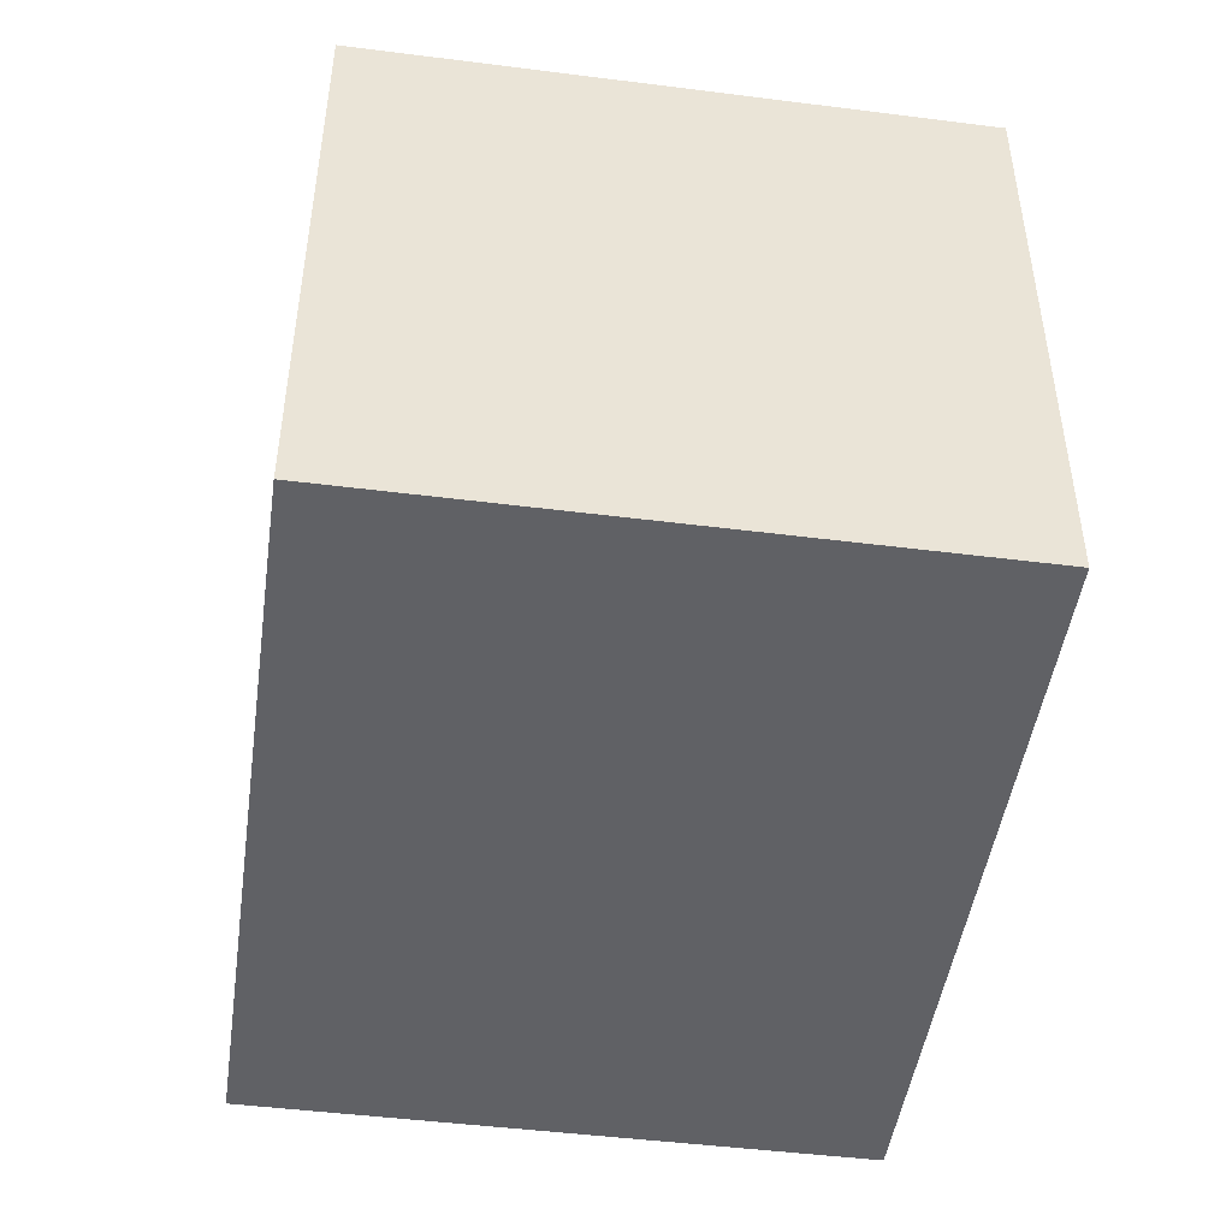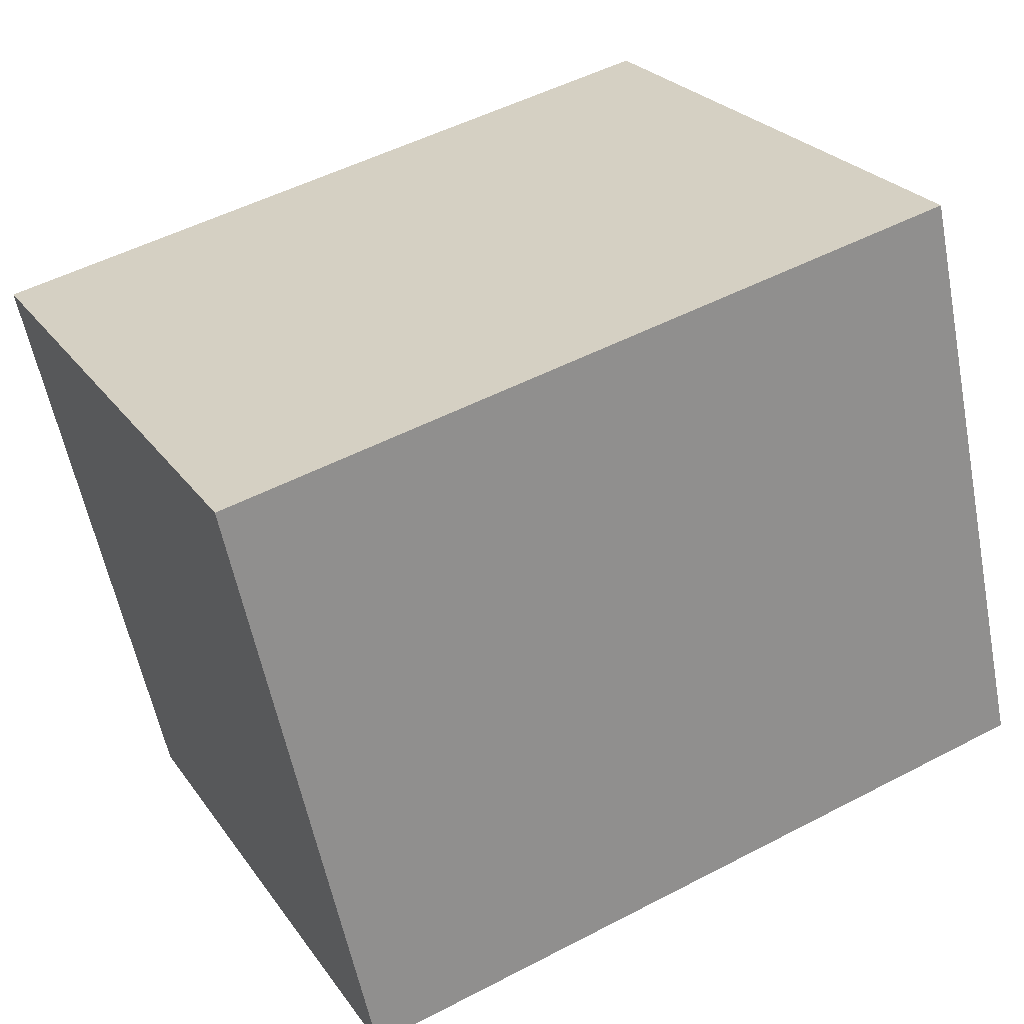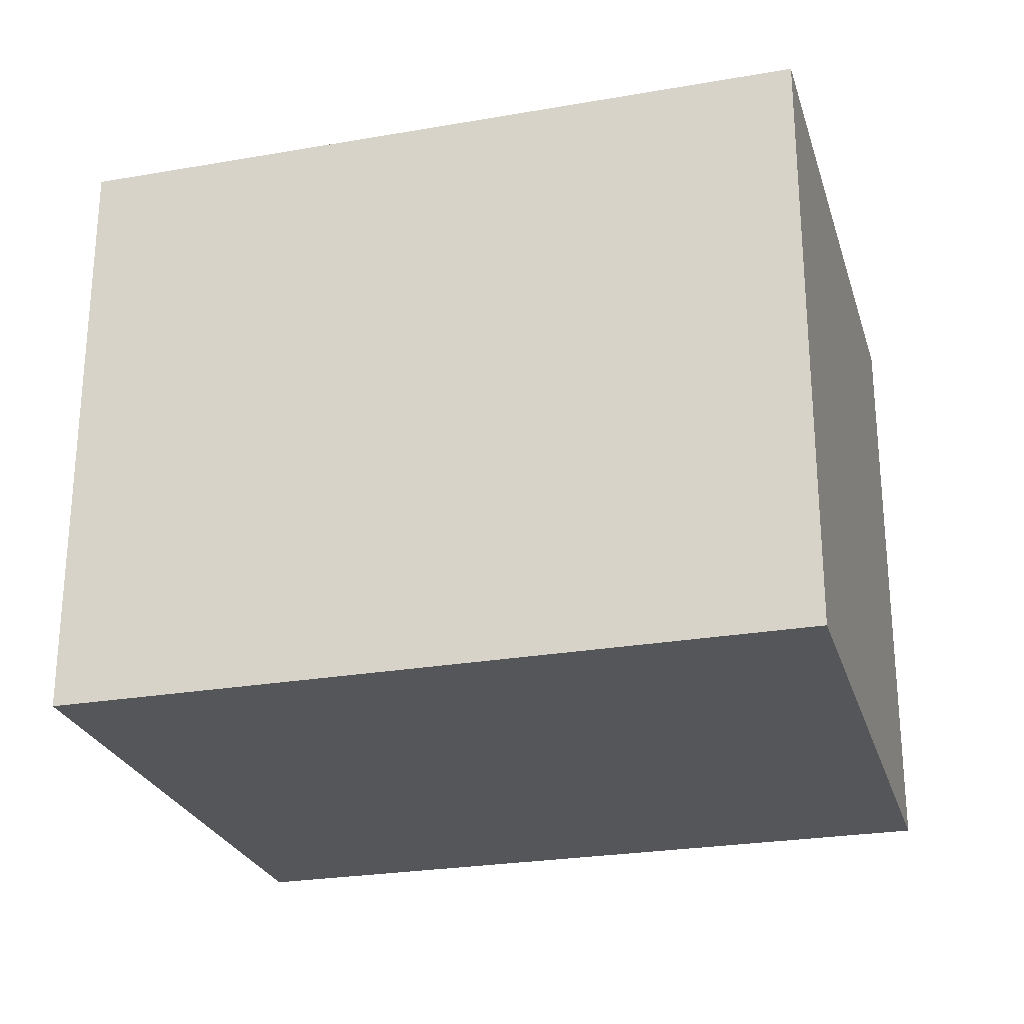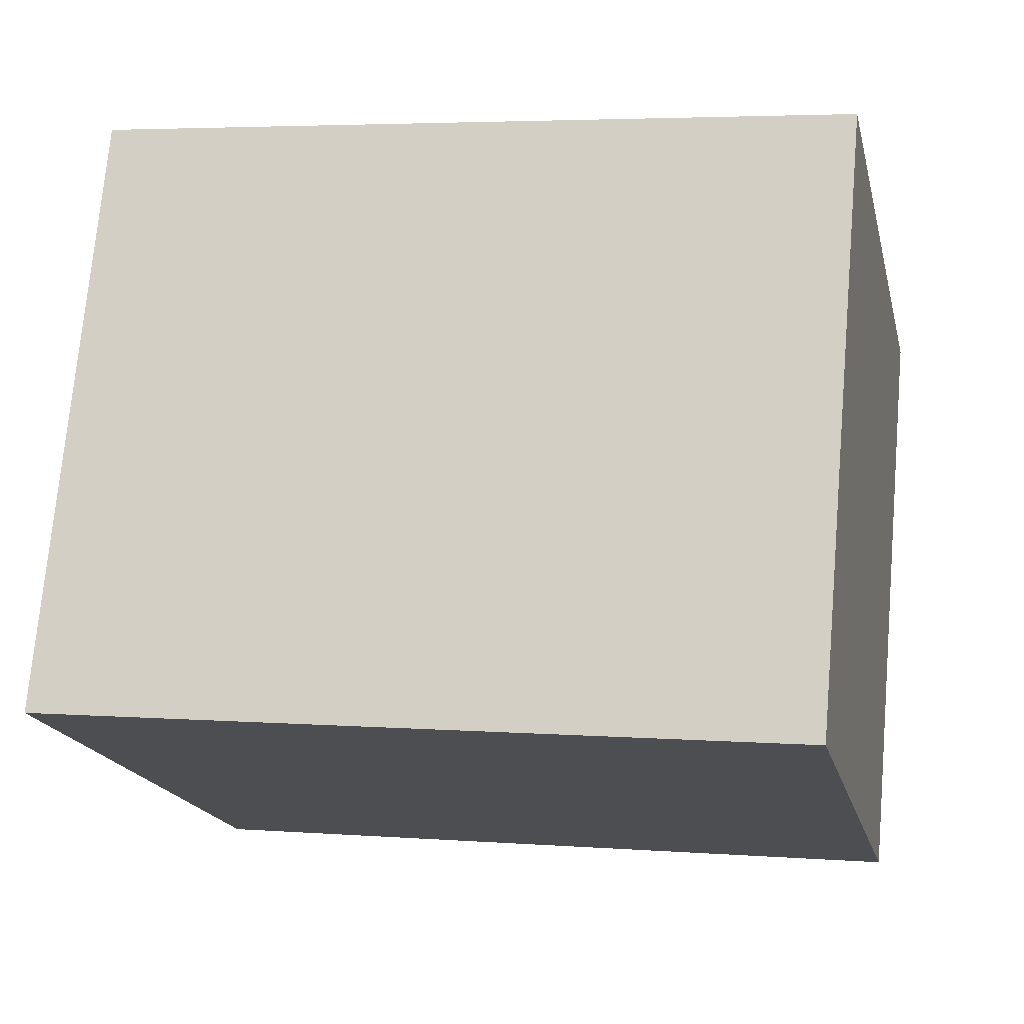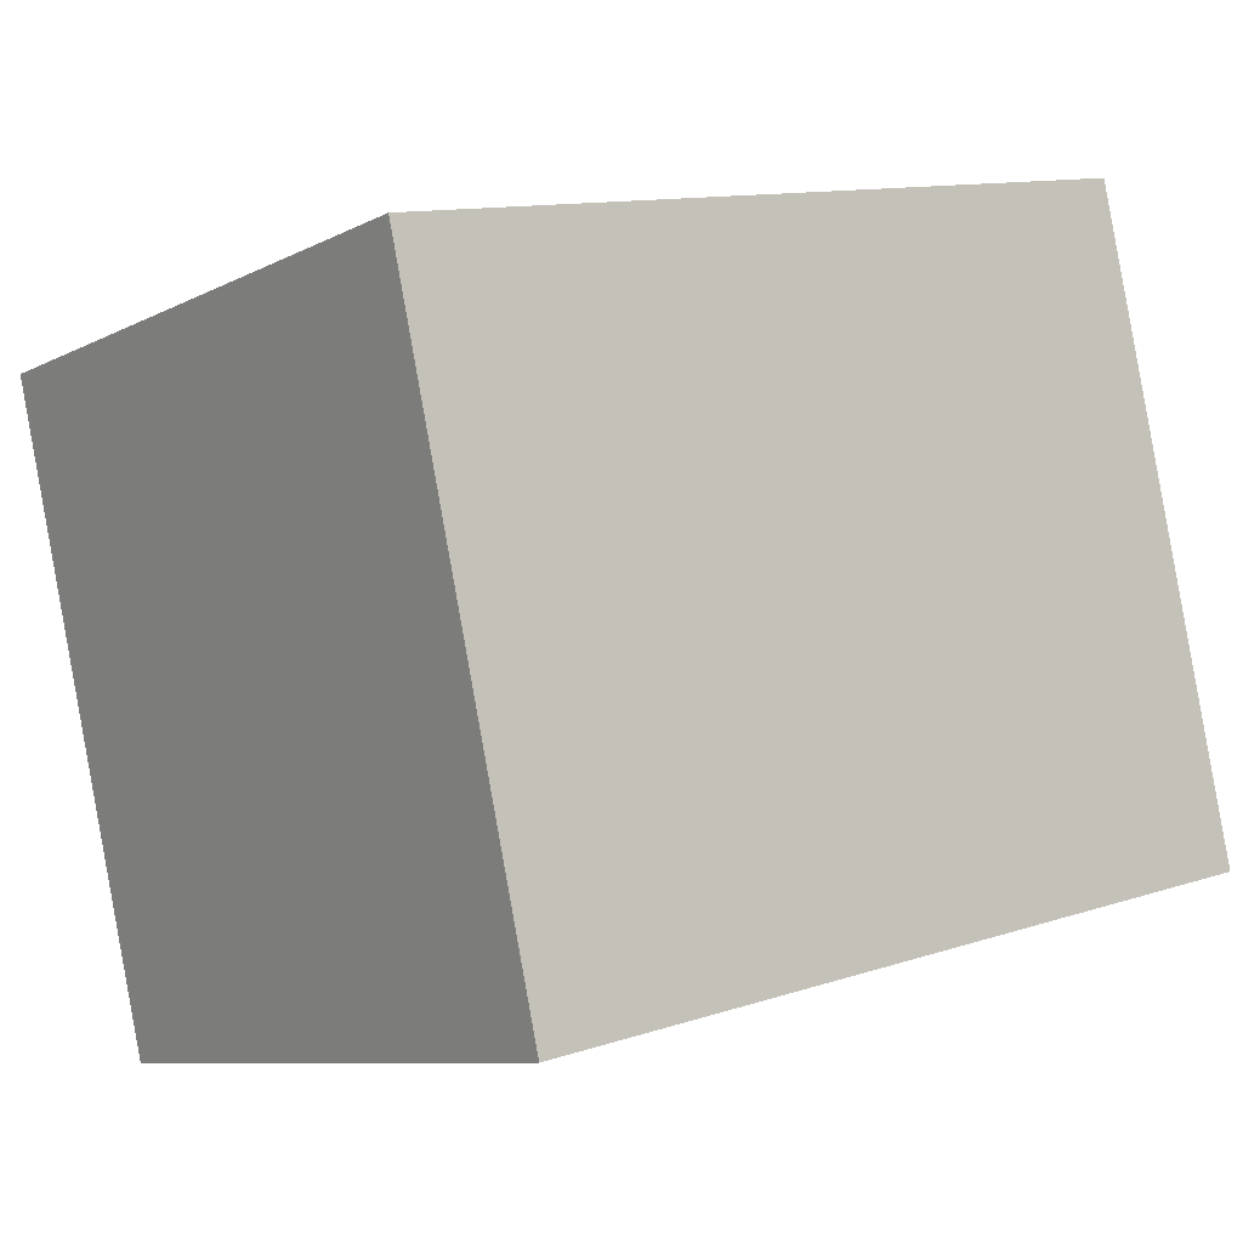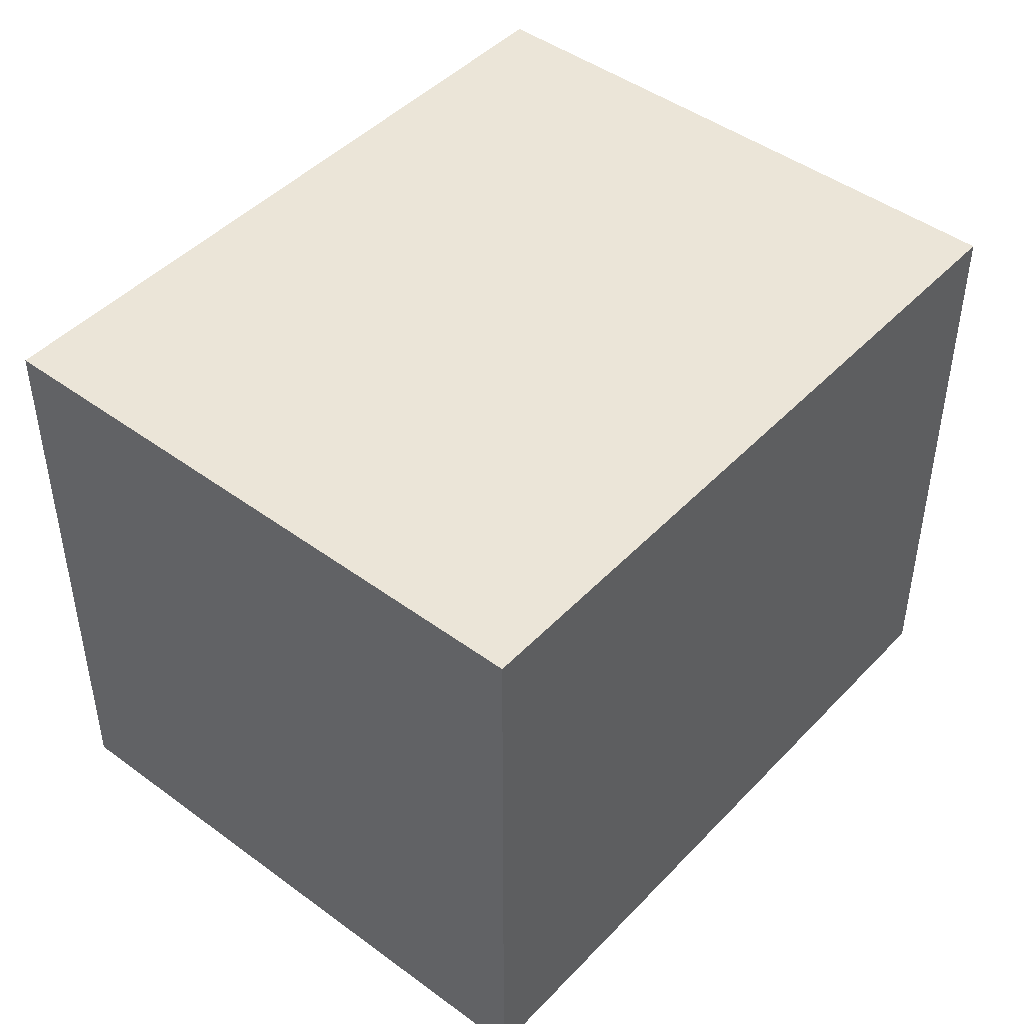
<metadata>
{"format":"obj","ext":"obj","renderer":"f3d","projection":"perspective","resolution":1024,"background":"white","views":[{"elev":-47.3,"azim":69.2,"up":"+Y"},{"elev":25.1,"azim":-26.8,"up":"+Z"},{"elev":-25.7,"azim":2.9,"up":"+Y"},{"elev":73.1,"azim":5.0,"up":"+Z"},{"elev":-8.8,"azim":-36.8,"up":"+Z"},{"elev":45.6,"azim":-62.4,"up":"+Y"}]}
</metadata>
<code>
v  2.308 1.904 0.518
v  0.424 1.904 -1.886
v  0 1.904 1.166e-16
v  2.731 1.904 -1.367
v  0.424 1.155e-16 -1.886
v  0 0 0
v  2.308 -3.172e-17 0.518
v  2.731 8.37e-17 -1.367
g defaultobject
f 1 2 3
f 2 1 4
f 5 3 2
f 3 5 6
f 6 1 3
f 1 6 7
f 7 4 1
f 4 7 8
f 8 2 4
f 2 8 5
f 8 6 5
f 6 8 7

</code>
